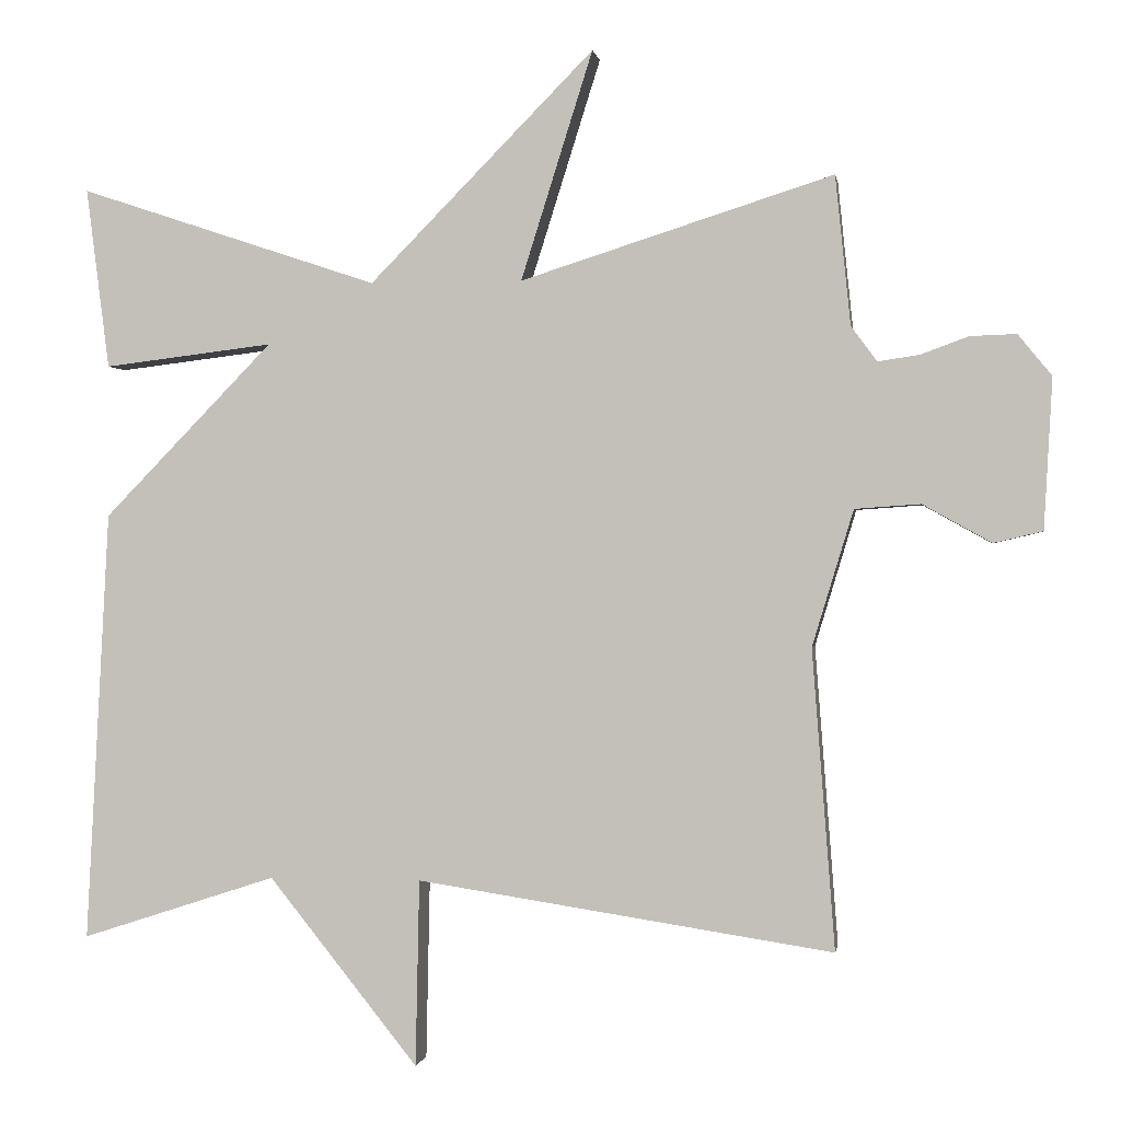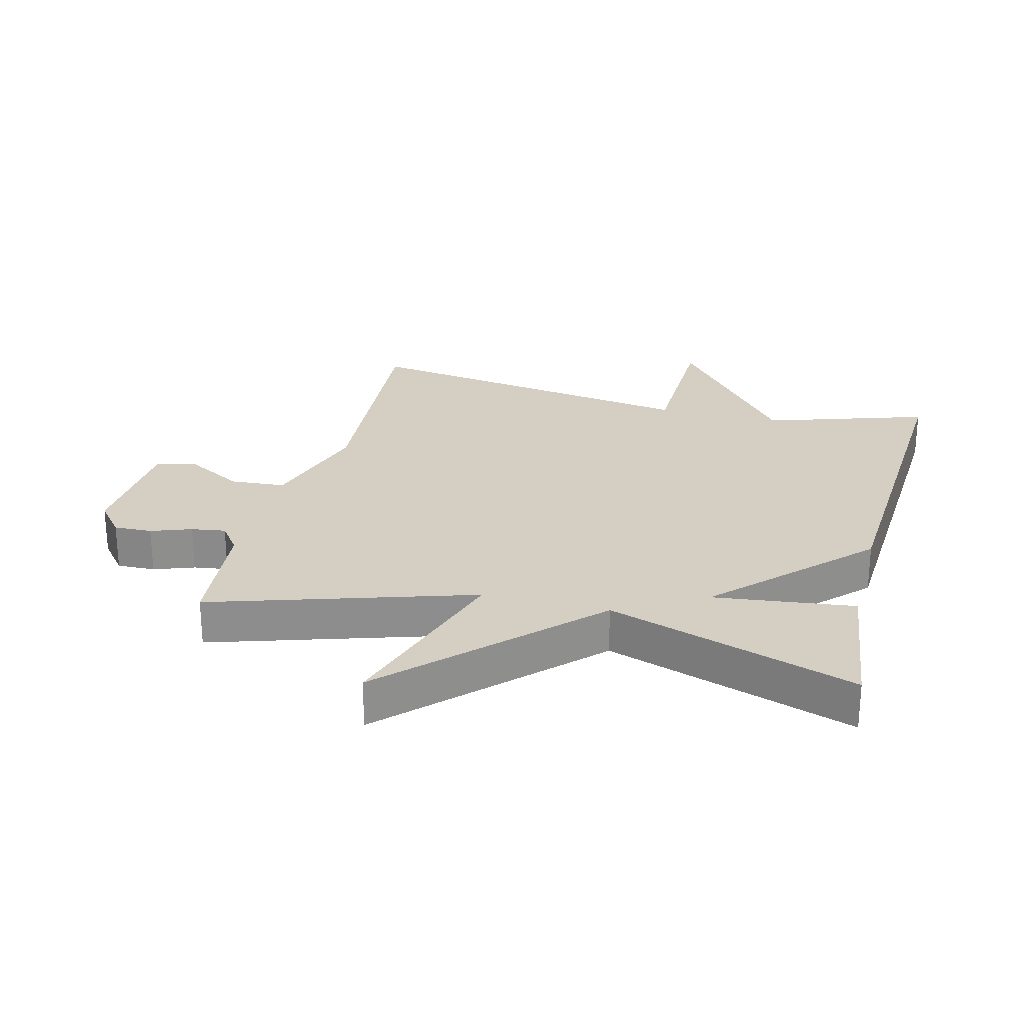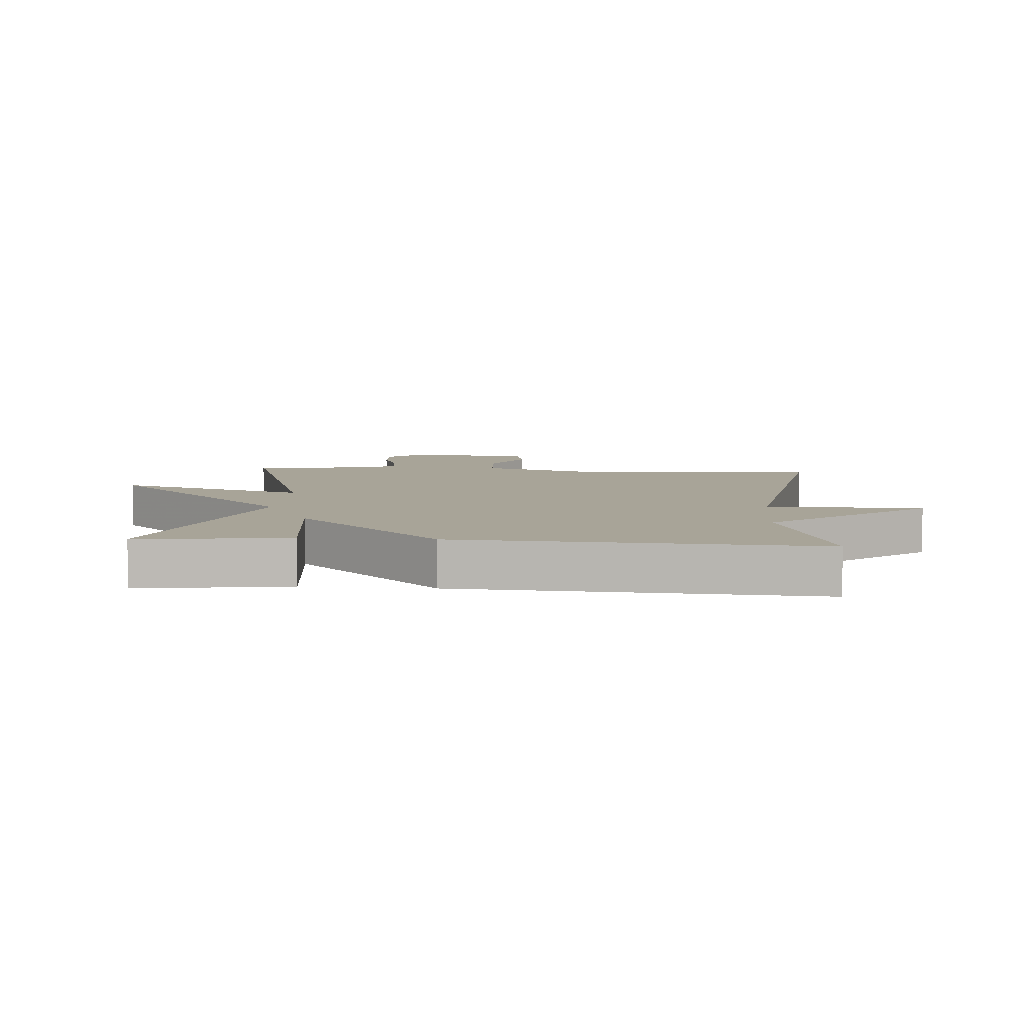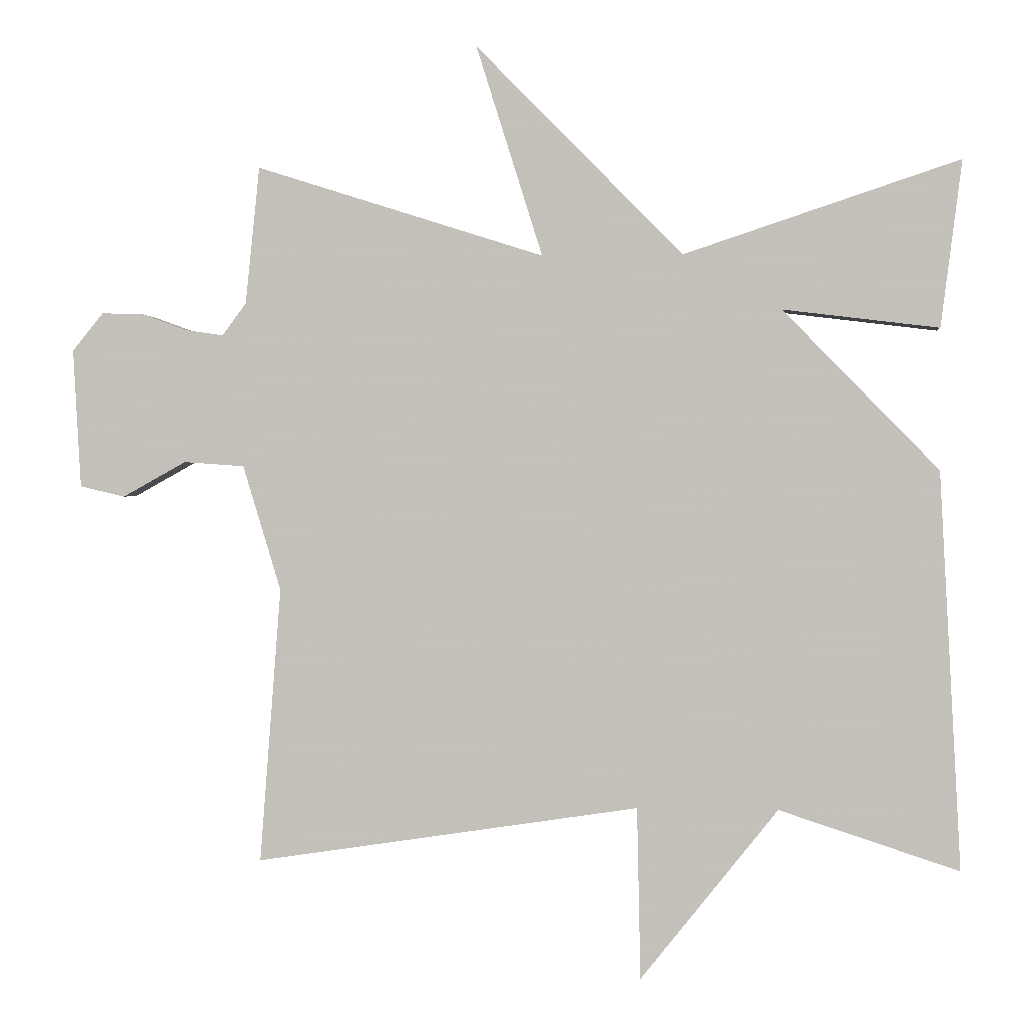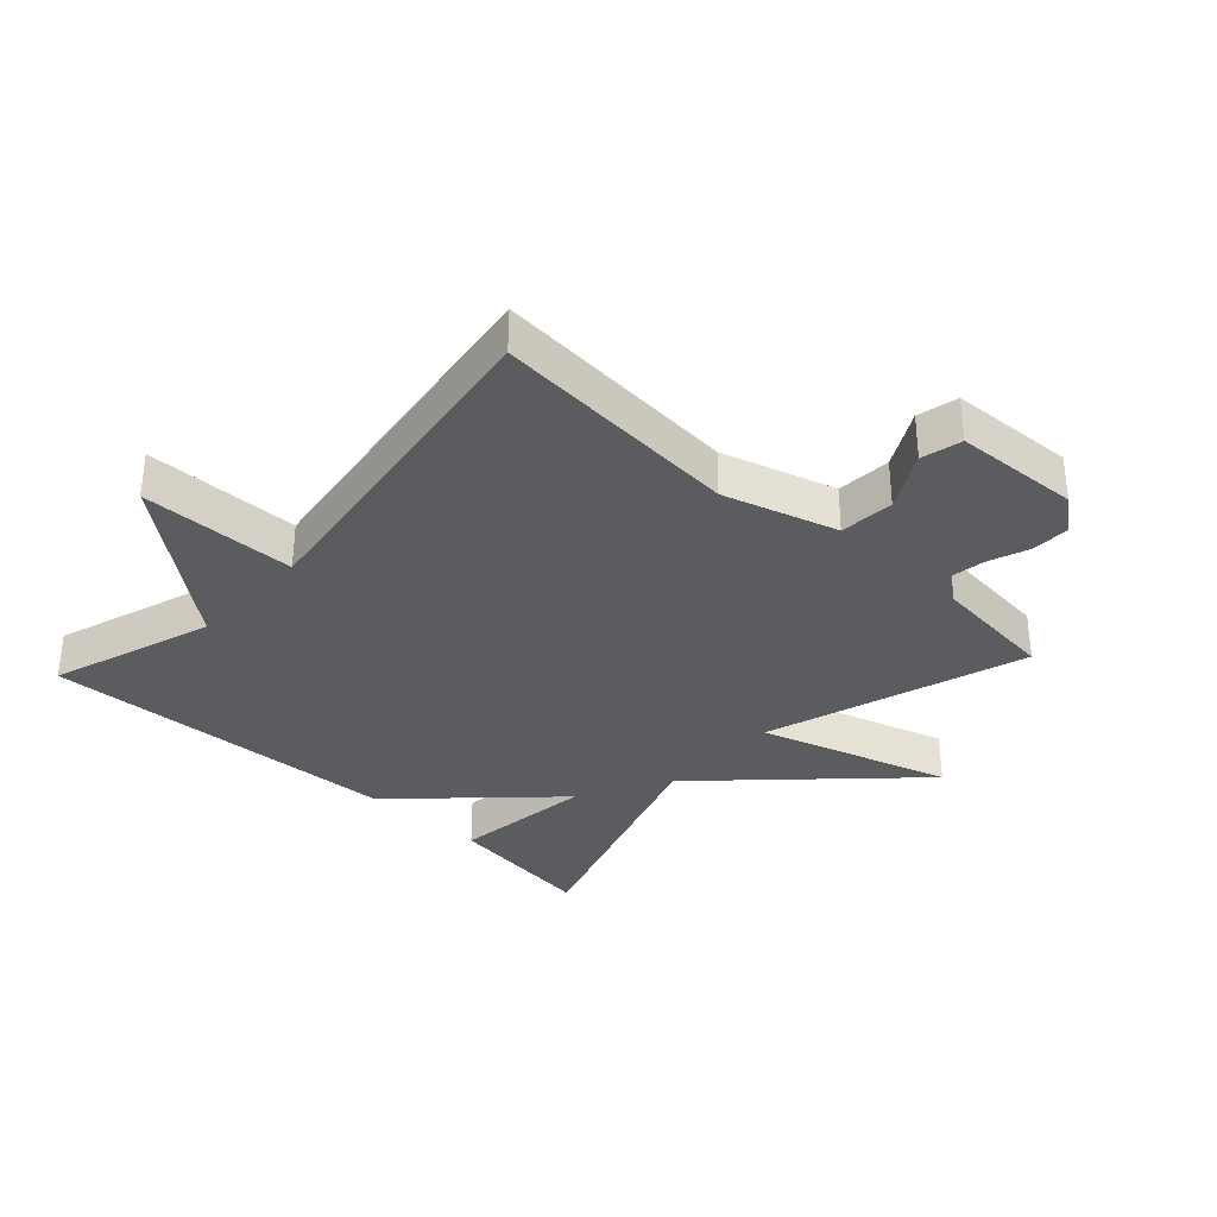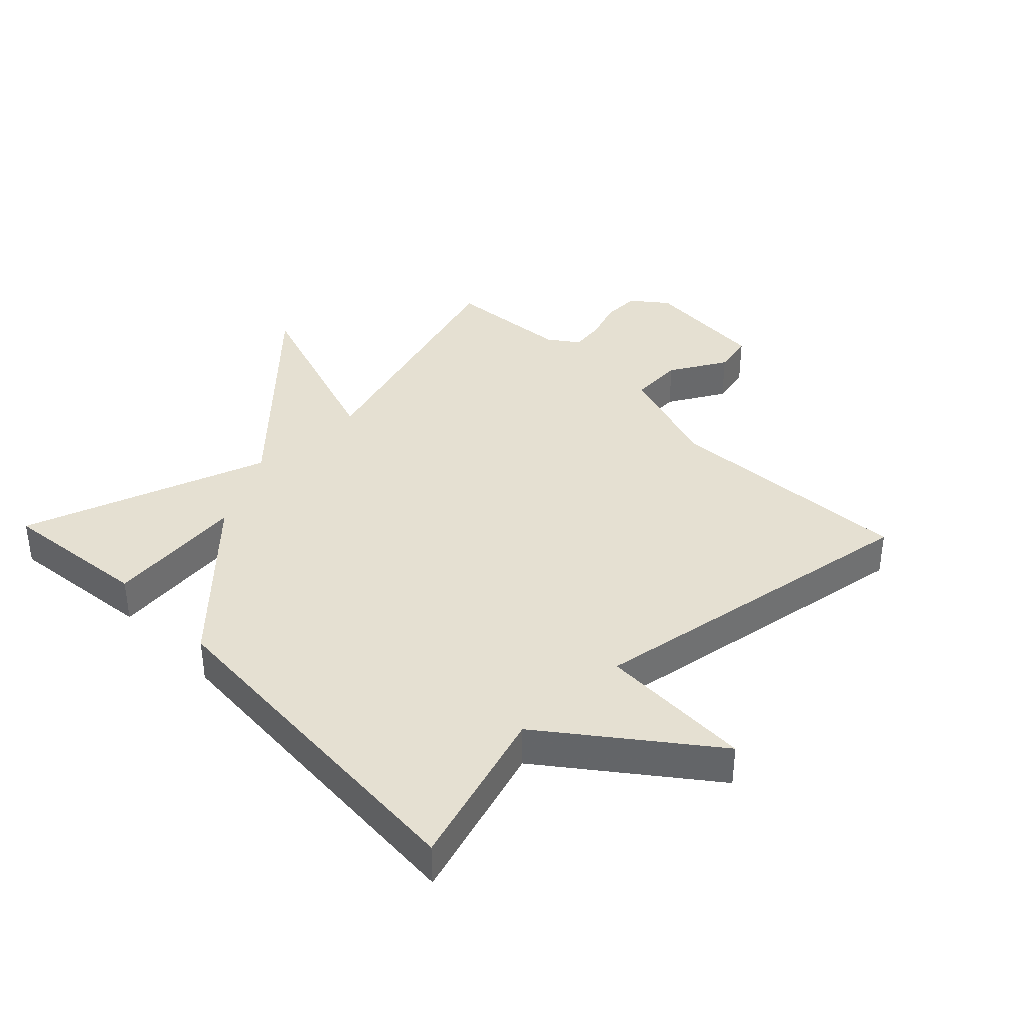
<metadata>
{"format":"obj","ext":"obj","renderer":"f3d","projection":"perspective","resolution":1024,"background":"white","views":[{"elev":-0.1,"azim":-171.2,"up":"+Z"},{"elev":25.6,"azim":14.4,"up":"+Y"},{"elev":7.0,"azim":94.3,"up":"+Y"},{"elev":0.9,"azim":5.7,"up":"+Z"},{"elev":-34.0,"azim":-132.9,"up":"+Y"},{"elev":37.6,"azim":136.2,"up":"+Y"}]}
</metadata>
<code>
v -0.5 0.07 0.5
v -0.091 0.07 0.37
v -0.185 0.07 0.669
v 0.109 0.07 0.37
v 0.5 0.07 0.5
v 0.47 0.07 0.264
v 0.249 0.07 0.291
v 0.47 0.07 0.064
v 0.5 0.07 -0.5
v 0.245 0.07 -0.417
v 0.05 0.07 -0.661
v 0.045 0.07 -0.417
v -0.5 0.07 -0.5
v -0.47 0.07 -0.108
v -0.524 0.07 0.07
v -0.61 0.07 0.076
v -0.7 0.07 0.026
v -0.764 0.07 0.041
v -0.775 0.07 0.238
v -0.731 0.07 0.292
v -0.671 0.07 0.29
v -0.608 0.07 0.267
v -0.554 0.07 0.259
v -0.52 0.07 0.305
v -0.5 0 0.5
v -0.091 0 0.37
v -0.185 0 0.669
v 0.109 0 0.37
v 0.5 0 0.5
v 0.47 0 0.264
v 0.249 0 0.291
v 0.47 0 0.064
v 0.5 0 -0.5
v 0.245 0 -0.417
v 0.05 0 -0.661
v 0.045 0 -0.417
v -0.5 0 -0.5
v -0.47 0 -0.108
v -0.524 0 0.07
v -0.61 0 0.076
v -0.7 0 0.026
v -0.764 0 0.041
v -0.775 0 0.238
v -0.731 0 0.292
v -0.671 0 0.29
v -0.608 0 0.267
v -0.554 0 0.259
v -0.52 0 0.305
f 20 21 22
f 19 20 22
f 18 19 22
f 17 18 22
f 16 17 22
f 15 16 22 23
f 14 15 23 24
f 12 13 14
f 10 11 12
f 24 1 2
f 14 24 2
f 12 14 2
f 10 12 2
f 9 10 2
f 8 9 2
f 7 8 2
f 4 5 6 7
f 2 3 4
f 2 4 7
f 46 45 44
f 46 44 43
f 46 43 42
f 46 42 41
f 46 41 40
f 47 46 40 39
f 48 47 39 38
f 38 37 36
f 36 35 34
f 26 25 48
f 26 48 38
f 26 38 36
f 26 36 34
f 26 34 33
f 26 33 32
f 26 32 31
f 31 30 29 28
f 28 27 26
f 31 28 26
f 1 25 26 2
f 2 26 27 3
f 3 27 28 4
f 4 28 29 5
f 5 29 30 6
f 6 30 31 7
f 7 31 32 8
f 8 32 33 9
f 9 33 34 10
f 10 34 35 11
f 11 35 36 12
f 12 36 37 13
f 13 37 38 14
f 14 38 39 15
f 15 39 40 16
f 16 40 41 17
f 17 41 42 18
f 18 42 43 19
f 19 43 44 20
f 20 44 45 21
f 21 45 46 22
f 22 46 47 23
f 23 47 48 24
f 24 48 25 1

</code>
